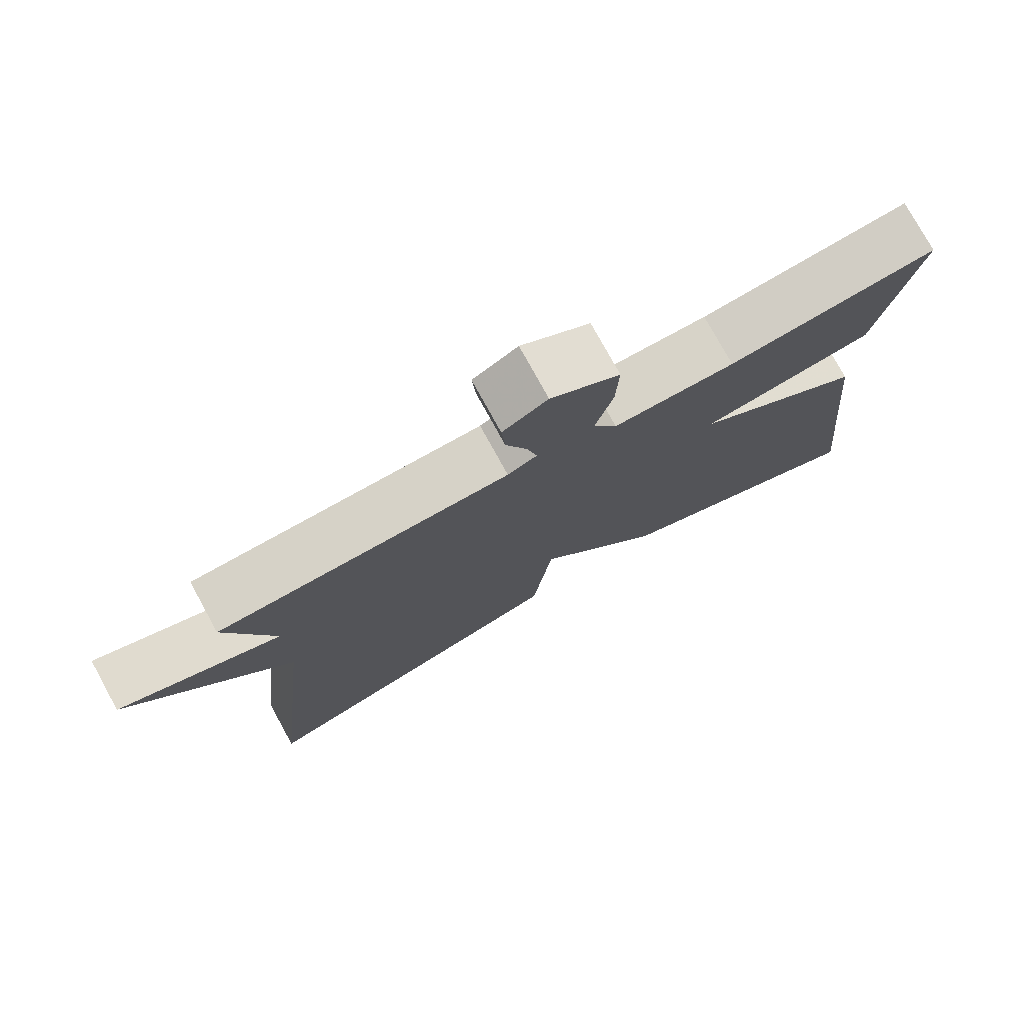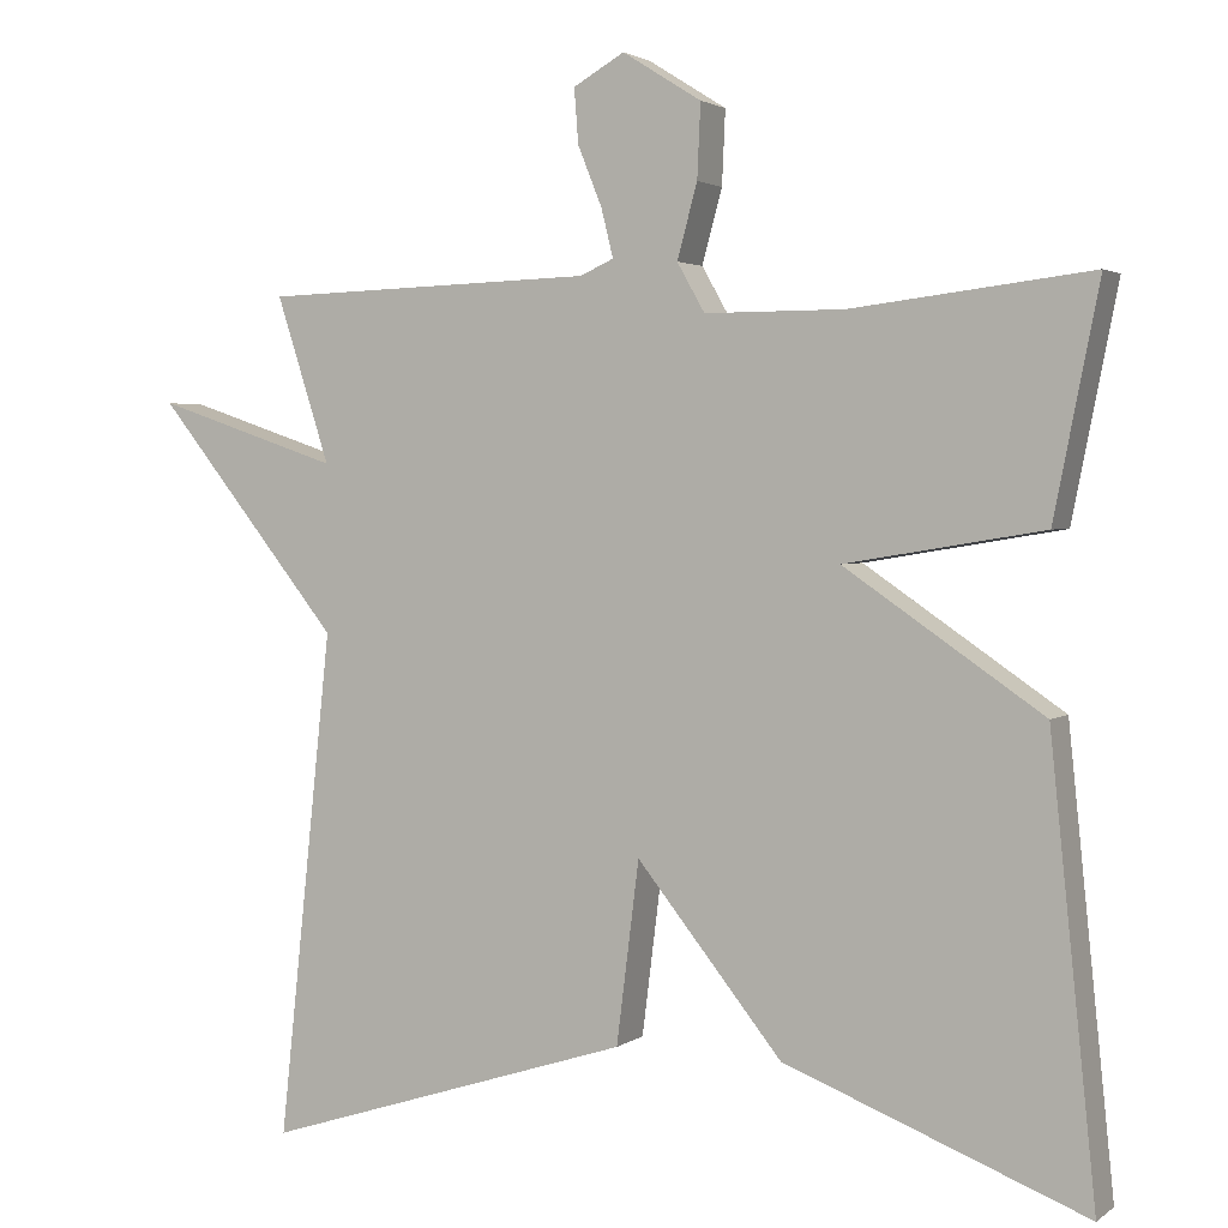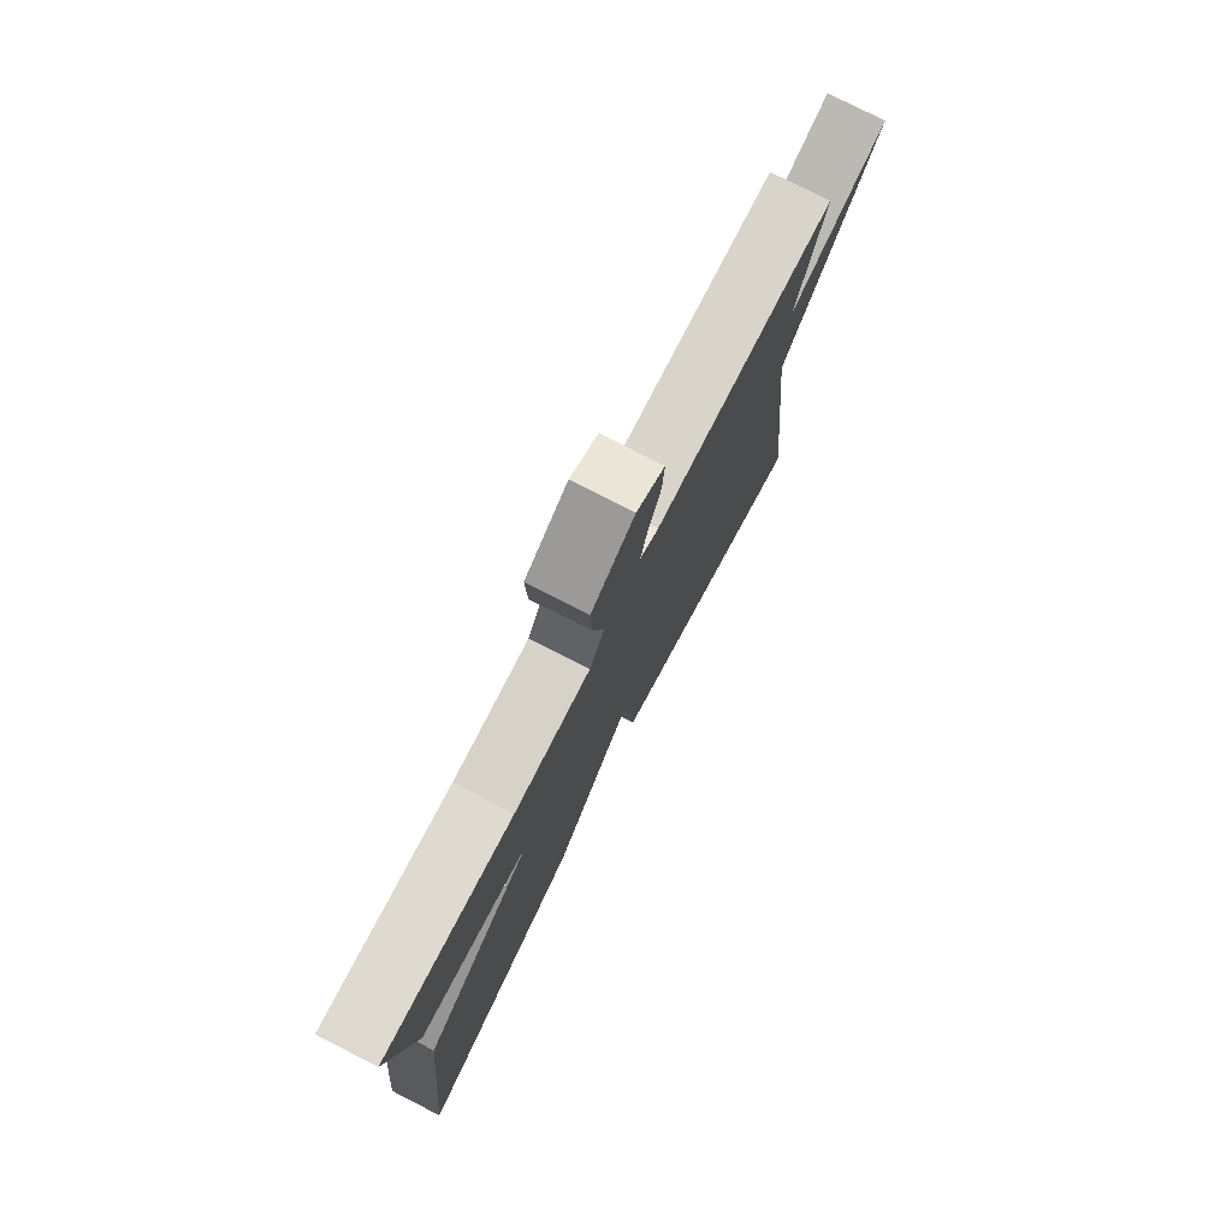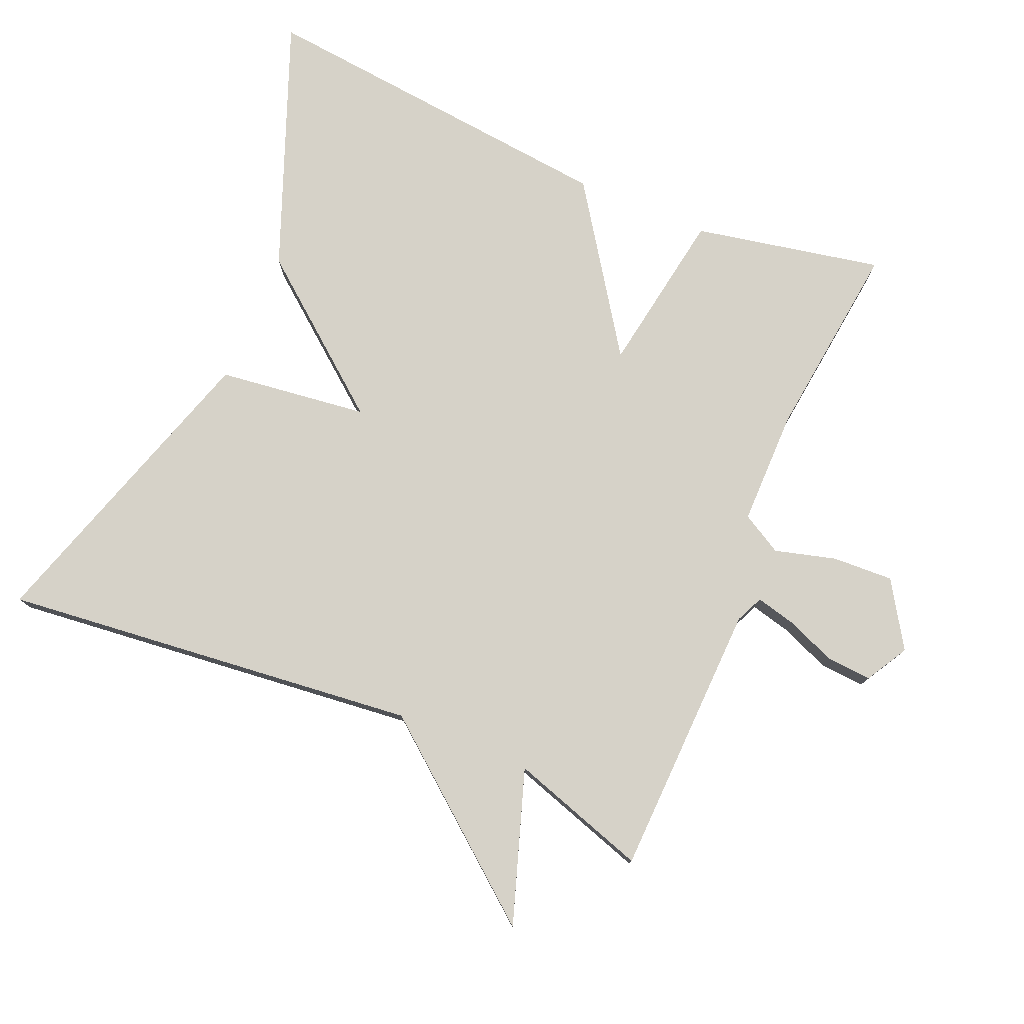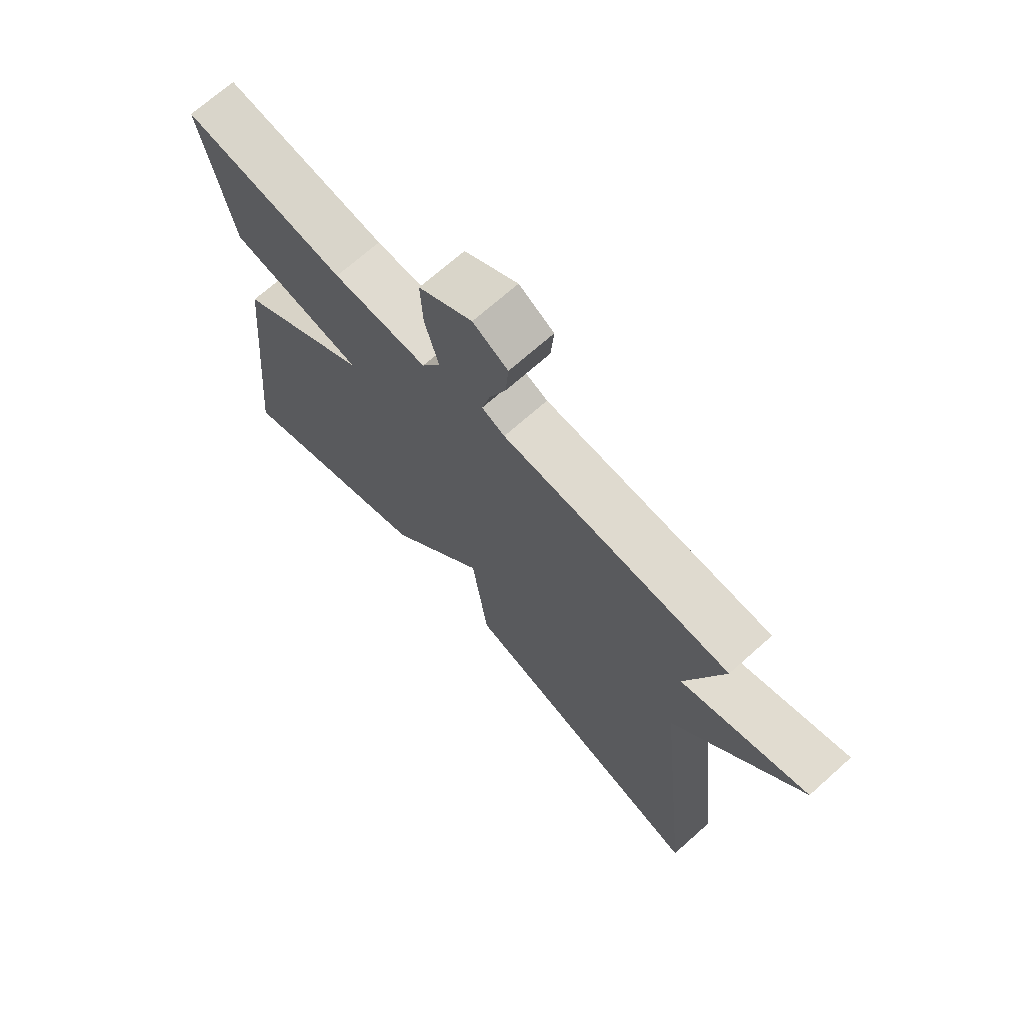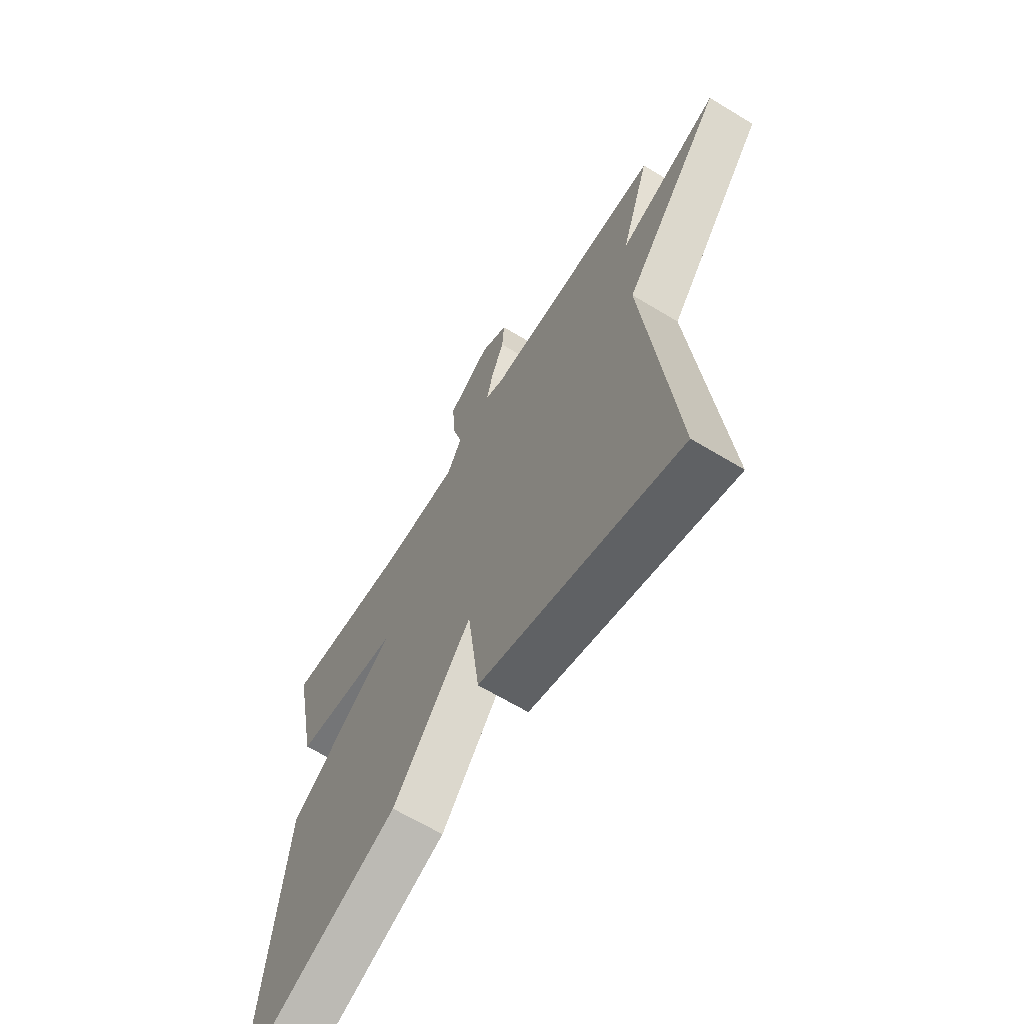
<metadata>
{"format":"obj","ext":"obj","renderer":"f3d","projection":"perspective","resolution":1024,"background":"white","views":[{"elev":76.9,"azim":-28.8,"up":"+Z"},{"elev":2.4,"azim":25.2,"up":"+Z"},{"elev":77.6,"azim":117.0,"up":"+Z"},{"elev":77.9,"azim":-67.0,"up":"+Y"},{"elev":69.9,"azim":-131.8,"up":"+Z"},{"elev":-65.1,"azim":-121.4,"up":"+Z"}]}
</metadata>
<code>
v -0.5 0.07 -0.5
v -0.436 0.07 0.102
v -0.656 0.07 0.376
v -0.436 0.07 0.302
v -0.5 0.07 0.5
v -0.103 0.07 0.512
v -0.063 0.07 0.53
v -0.077 0.07 0.587
v -0.106 0.07 0.659
v -0.111 0.07 0.724
v -0.05 0.07 0.759
v 0.044 0.07 0.7
v 0.04 0.07 0.612
v 0.016 0.07 0.524
v 0.049 0.07 0.466
v 0.215 0.07 0.466
v 0.5 0.07 0.5
v 0.446 0.07 0.229
v 0.21 0.07 0.19
v 0.446 0.07 0.029
v 0.5 0.07 -0.5
v 0.142 0.07 -0.36
v -0.031 0.07 -0.144
v -0.058 0.07 -0.36
v -0.5 0 -0.5
v -0.436 0 0.102
v -0.656 0 0.376
v -0.436 0 0.302
v -0.5 0 0.5
v -0.103 0 0.512
v -0.063 0 0.53
v -0.077 0 0.587
v -0.106 0 0.659
v -0.111 0 0.724
v -0.05 0 0.759
v 0.044 0 0.7
v 0.04 0 0.612
v 0.016 0 0.524
v 0.049 0 0.466
v 0.215 0 0.466
v 0.5 0 0.5
v 0.446 0 0.229
v 0.21 0 0.19
v 0.446 0 0.029
v 0.5 0 -0.5
v 0.142 0 -0.36
v -0.031 0 -0.144
v -0.058 0 -0.36
f 23 24 1 2
f 21 22 23
f 20 21 23
f 19 20 23
f 19 23 2
f 18 19 2
f 17 18 2
f 16 17 2
f 15 16 2
f 14 15 2
f 12 13 14
f 11 12 14
f 10 11 14
f 9 10 14
f 8 9 14
f 7 8 14
f 6 7 14 2
f 4 5 6
f 4 6 2
f 2 3 4
f 26 25 48 47
f 47 46 45
f 47 45 44
f 47 44 43
f 26 47 43
f 26 43 42
f 26 42 41
f 26 41 40
f 26 40 39
f 26 39 38
f 38 37 36
f 38 36 35
f 38 35 34
f 38 34 33
f 38 33 32
f 38 32 31
f 26 38 31 30
f 30 29 28
f 26 30 28
f 28 27 26
f 1 25 26 2
f 2 26 27 3
f 3 27 28 4
f 4 28 29 5
f 5 29 30 6
f 6 30 31 7
f 7 31 32 8
f 8 32 33 9
f 9 33 34 10
f 10 34 35 11
f 11 35 36 12
f 12 36 37 13
f 13 37 38 14
f 14 38 39 15
f 15 39 40 16
f 16 40 41 17
f 17 41 42 18
f 18 42 43 19
f 19 43 44 20
f 20 44 45 21
f 21 45 46 22
f 22 46 47 23
f 23 47 48 24
f 24 48 25 1

</code>
